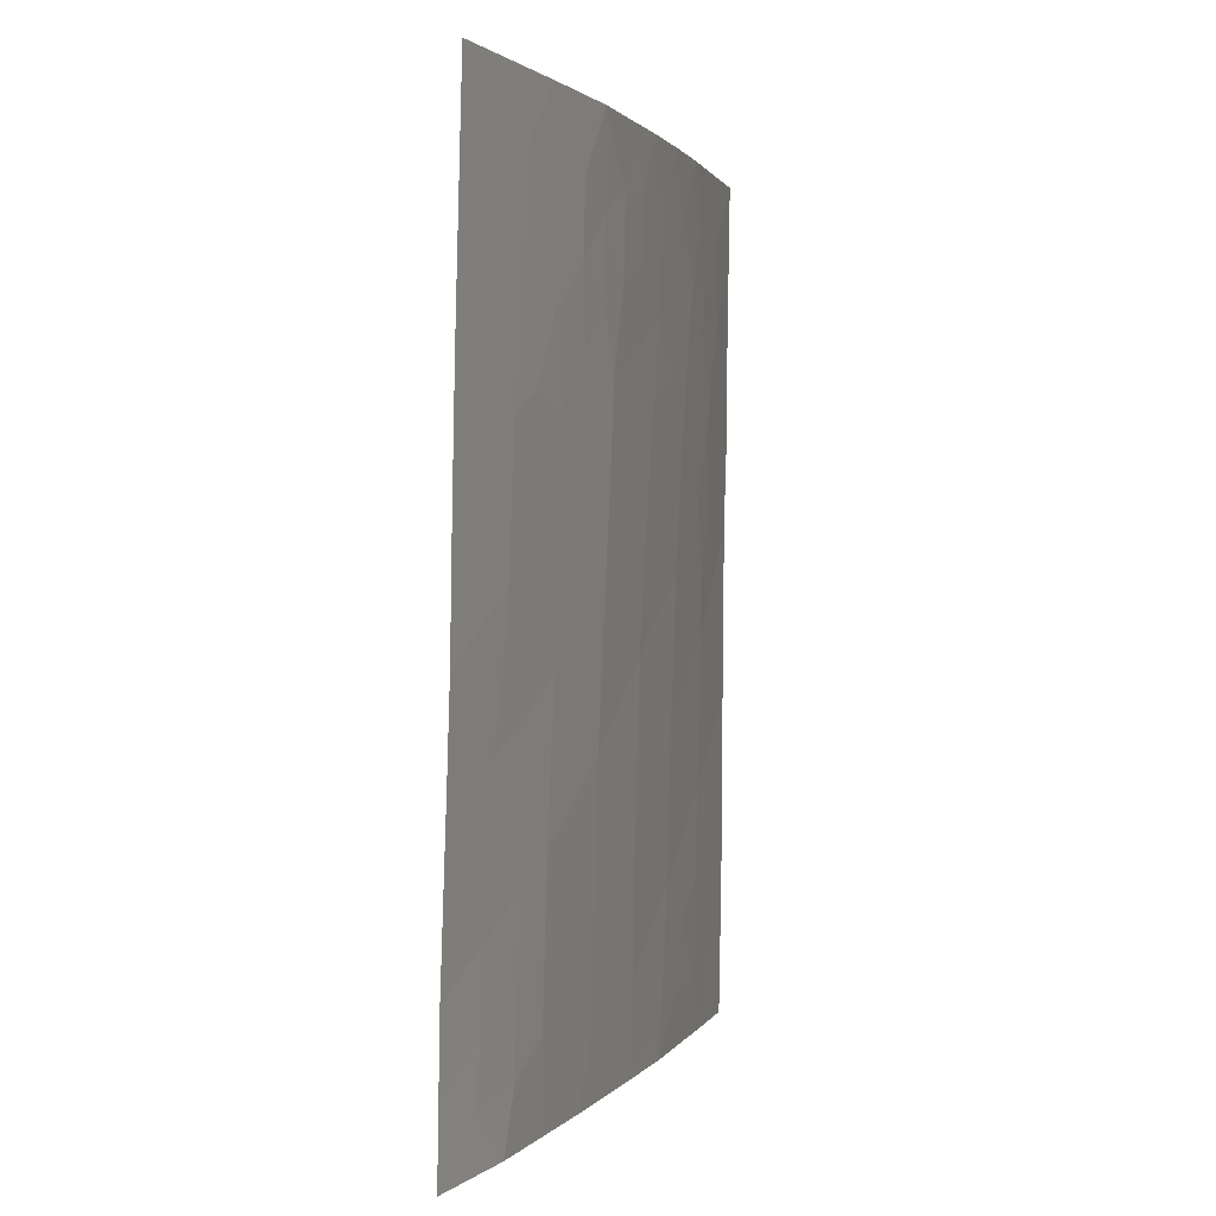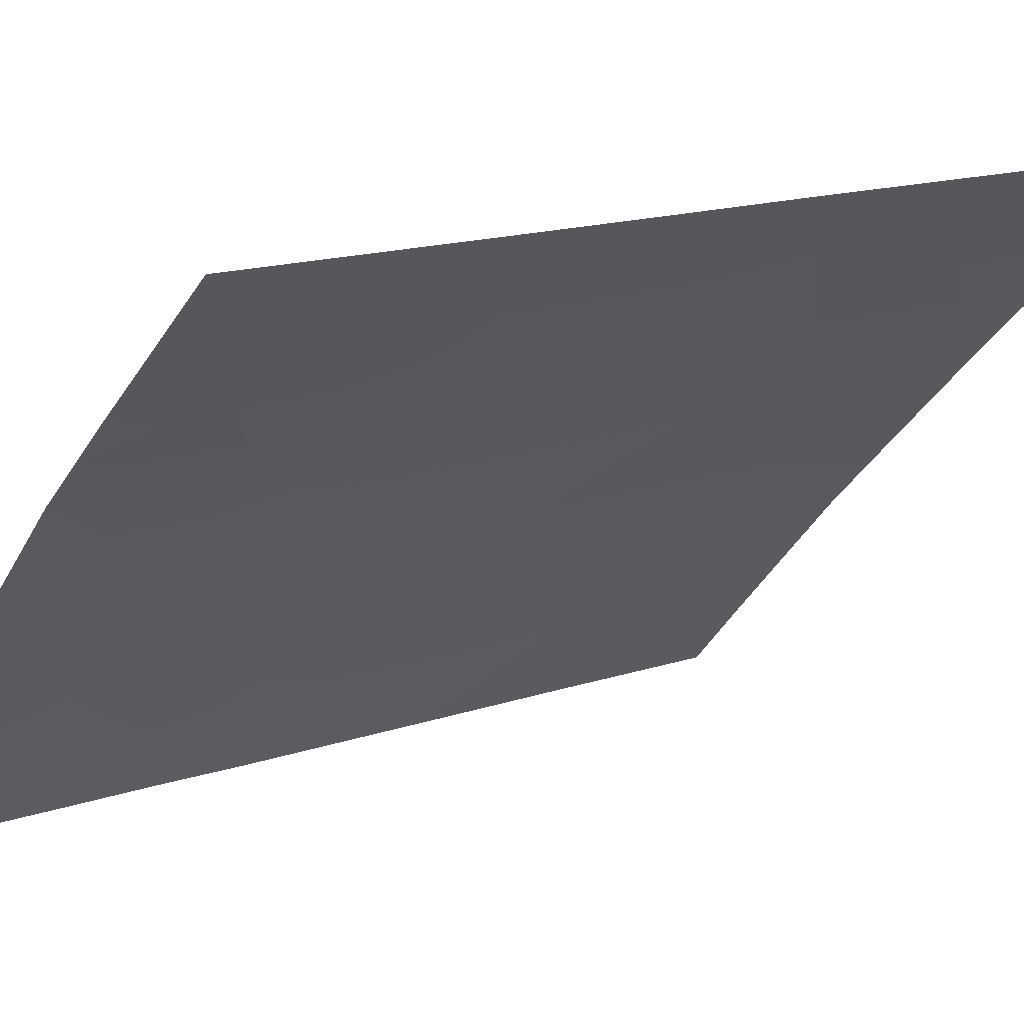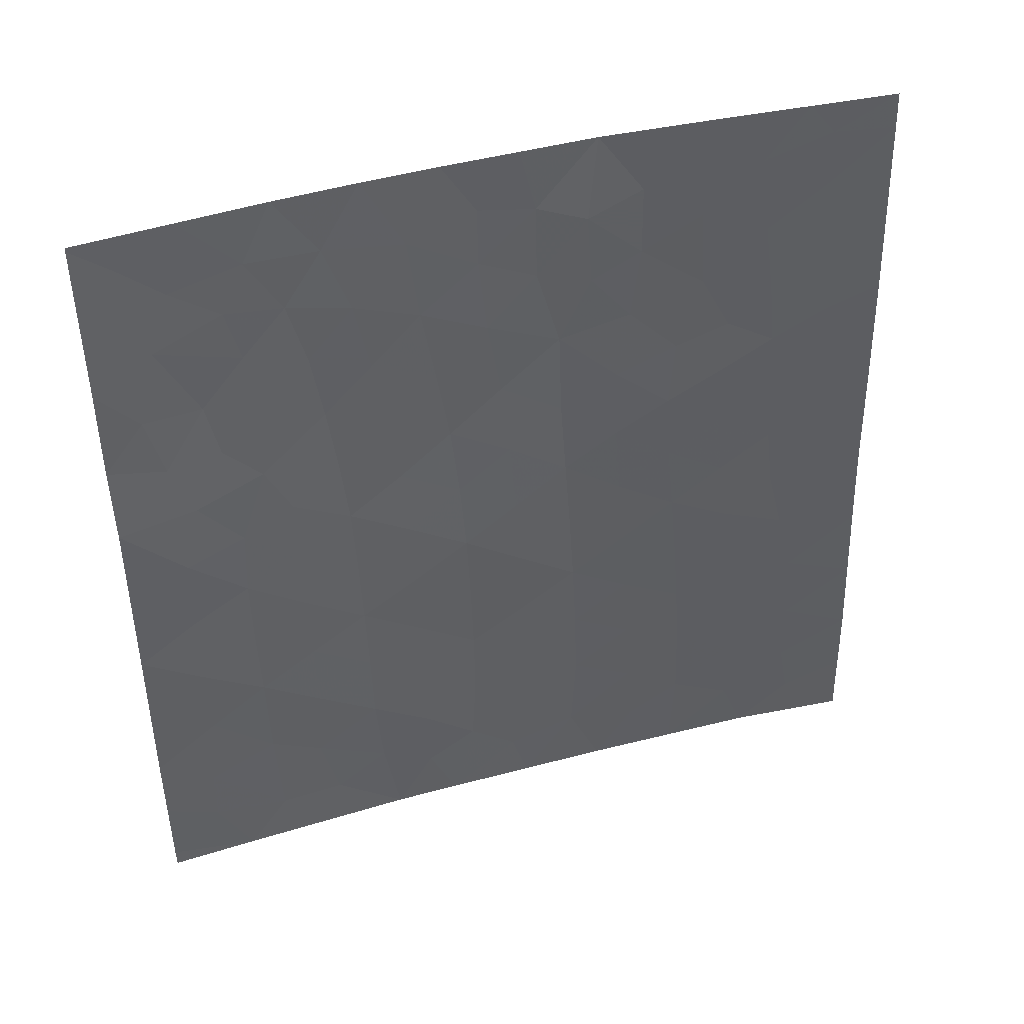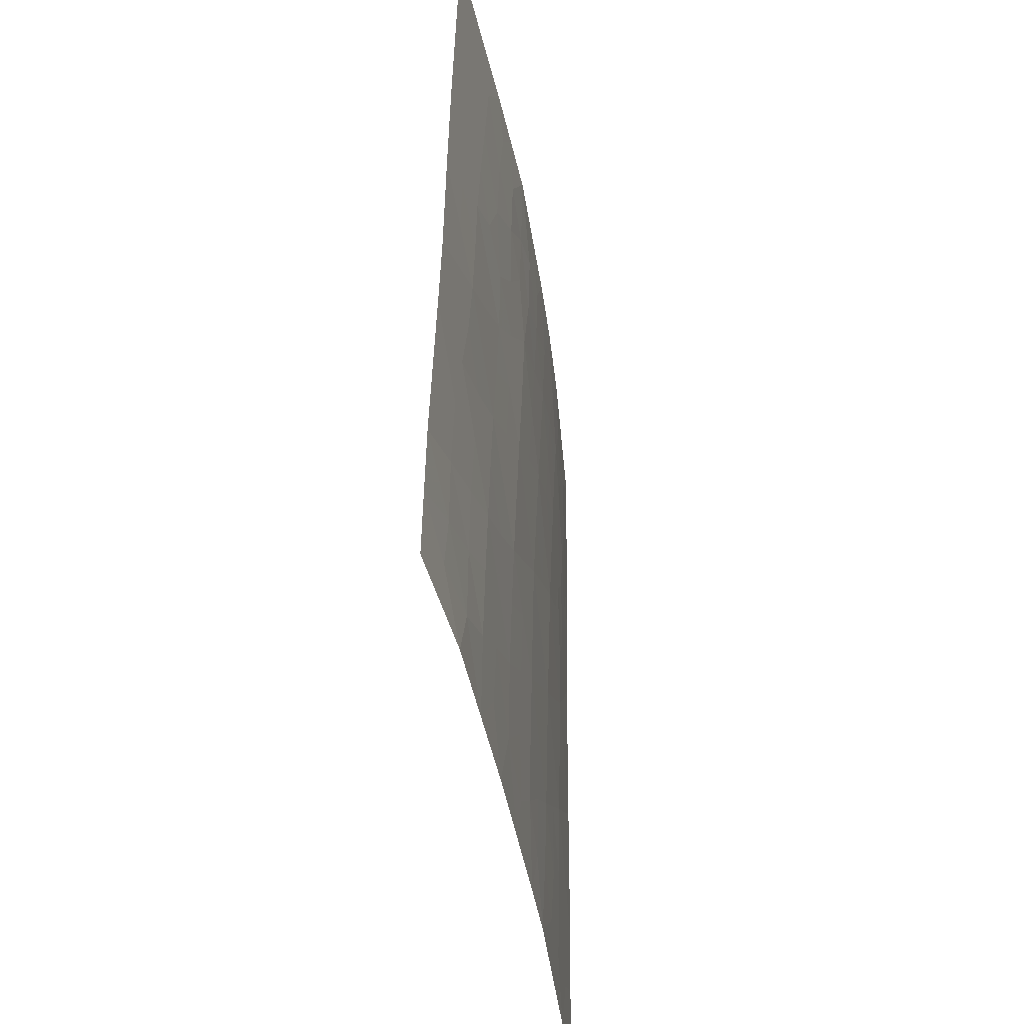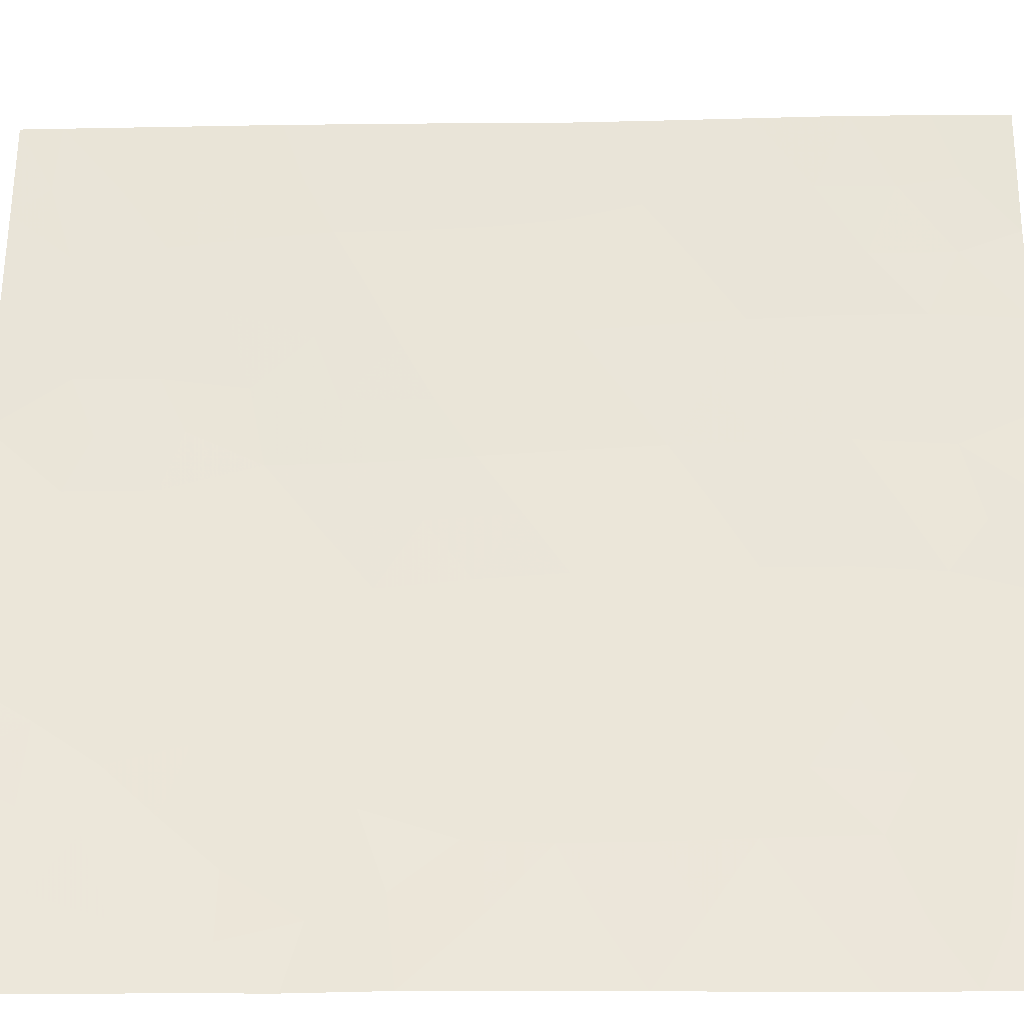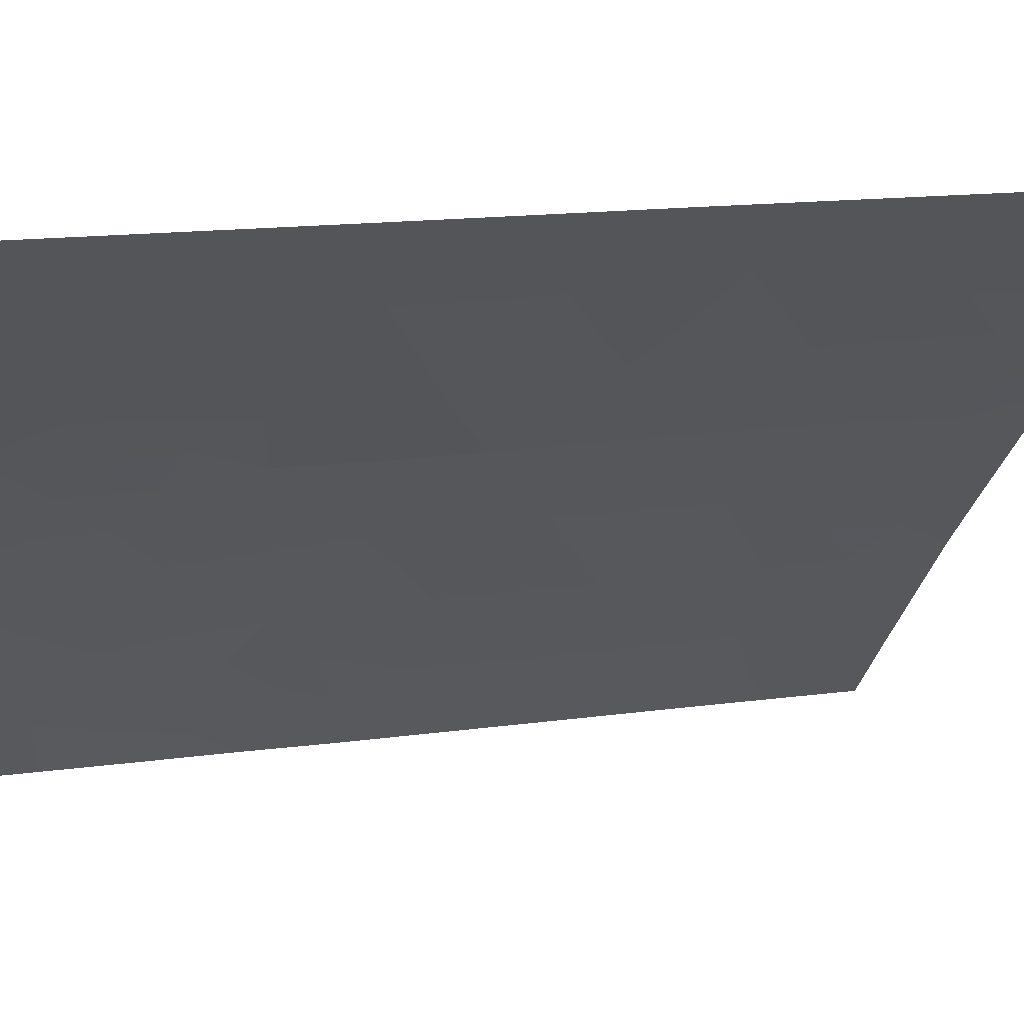
<metadata>
{"format":"obj","ext":"obj","renderer":"f3d","projection":"perspective","resolution":1024,"background":"white","views":[{"elev":1.1,"azim":-28.4,"up":"+Y"},{"elev":16.0,"azim":-125.9,"up":"+Z"},{"elev":42.6,"azim":-153.5,"up":"+Y"},{"elev":-43.3,"azim":-36.2,"up":"+Y"},{"elev":-78.9,"azim":-90.6,"up":"+Z"},{"elev":15.4,"azim":-107.3,"up":"+Z"}]}
</metadata>
<code>
v 39.97 -47.56 38.04
v 43.84 -38.79 34.71
v 44.95 -38 33.58
v 44.11 -42.49 34.33
v 45.69 -39.69 32.75
v 42.62 -47.83 35.63
v 41.41 -40.64 36.95
v 42.97 -41.2 35.52
v 40.47 -43.7 37.71
v 39.32 -42.89 38.72
v 40.55 -41.86 37.68
v 39.18 -48.03 38.72
v 45.17 -43.59 33.2
v 43.86 -46.73 34.46
v 40.44 -50 37.63
v 42.65 -38 35.92
v 42.7 -45.75 35.6
v 41.7 -42.68 36.61
v 40.74 -39.9 37.56
v 46.52 -41.03 31.8
v 47.44 -41.72 30.72
v 45.07 -45.63 33.24
v 44.75 -50 33.47
v 43.93 -44.65 34.43
v 43.86 -48.79 34.39
v 47.32 -50 30.72
v 46.46 -50 31.64
v 47.33 -49.74 30.72
v 39.14 -50 38.72
v 46.72 -39.05 31.6
v 47.45 -40.38 30.72
v 47.5 -38.06 30.72
v 45.76 -38 32.7
v 47.42 -38 30.81
v 47.36 -47.71 30.72
v 39.43 -38.52 38.72
v 39.36 -41.18 38.72
v 42.3 -50 35.87
v 47.38 -45.41 30.72
v 47.4 -42.87 30.72
v 46.66 -42.76 31.57
v 41.56 -44.7 36.69
v 41.42 -46.7 36.79
v 40.2 -45.51 37.9
v 39.26 -45.71 38.72
v 39.45 -38 38.72
v 44.2 -38 34.37
v 47.5 -38 30.72
v 41.36 -38 37.07
v 39.3 -44.55 38.72
v 45.37 -41.62 33.04
v 44.08 -50 34.14
v 44.4 -40.29 34.09
v 46.26 -44.47 31.99
v 46.19 -46.58 32.02
v 45 -47.7 33.26
v 42.84 -43.59 35.54
v 39.9 -43.27 38.21
v 39.93 -42.38 38.2
v 40.52 -42.78 37.69
v 40.68 -49.22 37.42
v 39.96 -48.55 38.05
v 40.7 -48.15 37.4
v 39.85 -49.35 38.13
v 39.79 -50 38.17
v 39.16 -49.01 38.72
v 42.14 -38.93 36.35
v 42.31 -42.02 36.09
v 41.66 -41.69 36.69
v 42.2 -40.99 36.22
v 41.11 -42.28 37.16
v 41.08 -41.45 37.22
v 45.12 -44.6 33.22
v 45.71 -44.06 32.6
v 45.67 -45.07 32.61
v 45.03 -46.66 33.25
v 44.42 -47.2 33.86
v 44.46 -46.18 33.85
v 43.89 -45.7 34.45
v 44.5 -45.15 33.84
v 44.37 -49.19 33.87
v 46.07 -49.26 32.09
v 46.82 -48.26 31.3
v 46.82 -49.07 31.28
v 46.9 -39.93 31.37
v 47.13 -38.5 31.13
v 47.47 -39.22 30.72
v 46.04 -38.85 32.38
v 46.59 -38 31.75
v 47.35 -48.73 30.72
v 39.39 -39.85 38.72
v 40.11 -39.29 38.12
v 40.03 -40.43 38.16
v 41.89 -49.22 36.28
v 41.37 -50 36.75
v 47.37 -46.56 30.72
v 46.75 -47.11 31.4
v 46.79 -46.01 31.37
v 46.9 -41.93 31.34
v 46.38 -41.86 31.93
v 46.25 -39.56 32.12
v 46.11 -40.34 32.27
v 43.42 -38 35.15
v 43.22 -40.03 35.29
v 42.65 -40.29 35.84
v 47.45 -41.05 30.72
v 47.07 -41.03 31.16
v 41.48 -45.7 36.74
v 42.13 -45.22 36.15
v 42.07 -46.25 36.19
v 43.83 -47.75 34.45
v 43.24 -48.33 35
v 43.24 -47.28 35.04
v 45.74 -43.15 32.6
v 45.26 -42.61 33.13
v 47.39 -44.14 30.72
v 46.81 -44.89 31.36
v 46.81 -43.77 31.38
v 44.01 -43.58 34.39
v 43.38 -44.12 34.99
v 43.47 -43.02 34.95
v 42.92 -42.46 35.52
v 42.28 -43.11 36.07
v 42.77 -44.68 35.58
v 42.2 -44.17 36.11
v 39.22 -46.87 38.72
v 42.12 -39.94 36.34
v 40.11 -38.46 38.13
v 40.86 -38.77 37.48
v 40.4 -38 37.89
v 45.5 -40.64 32.93
v 44.89 -40.98 33.56
v 45.06 -39.93 33.41
v 39.34 -42.04 38.72
v 39.97 -41.47 38.19
v 40.63 -40.93 37.63
v 44.64 -43.06 33.77
v 44.75 -42.02 33.69
v 44.53 -39.09 33.99
v 43.72 -40.74 34.77
v 41.09 -43.22 37.16
v 43.32 -45.2 35.02
v 45.95 -41.27 32.42
v 40.9 -45.14 37.27
v 40.38 -44.61 37.77
v 41.01 -44.18 37.2
v 40.8 -46.12 37.35
v 40.72 -47.12 37.39
v 41.37 -47.7 36.82
v 42.01 -47.26 36.22
v 41.96 -48.28 36.24
v 41.65 -43.69 36.64
v 39.8 -44.93 38.27
v 44.55 -44.11 33.81
v 41.6 -38.66 36.84
v 41.47 -39.5 36.92
v 42.65 -46.78 35.62
v 43.58 -41.87 34.89
v 44.25 -41.39 34.22
v 42 -38 36.5
v 45.33 -38.91 33.15
v 43.28 -46.25 35.03
v 39.31 -43.72 38.72
v 39.86 -44.14 38.23
v 44.39 -48.23 33.87
v 44.92 -48.77 33.32
v 43.19 -50 35.01
v 43.37 -49.28 34.85
v 45.61 -50 32.56
v 45.44 -49.25 32.76
v 45.63 -48.26 32.58
v 45.6 -47.14 32.63
v 46.24 -43.5 32.04
v 46.23 -45.52 32
v 45.63 -46.1 32.63
v 43.25 -38.94 35.29
v 40.02 -46.48 38.03
v 41.33 -48.8 36.82
v 42.65 -49.02 35.56
v 43.82 -39.65 34.71
v 42.71 -39.25 35.8
v 46.01 -42.41 32.32
v 46.15 -47.88 32.04
f 58 59 60
f 61 62 63
f 66 64 29
f 16 176 181
f 68 69 70
f 71 72 69
f 73 74 75
f 76 77 78
f 78 79 80
f 26 27 28
f 82 83 84
f 30 89 86
f 91 92 93
f 96 97 98
f 99 100 20
f 85 102 101
f 103 2 176
f 104 105 181
f 108 109 110
f 111 112 113
f 114 115 182
f 116 117 118
f 119 120 121
f 122 123 68
f 124 109 125
f 127 105 70
f 128 129 92
f 49 129 130
f 32 34 48
f 83 183 97
f 131 132 133
f 134 135 59
f 93 136 135
f 137 138 115
f 180 140 104
f 60 71 141
f 142 124 120
f 182 143 100
f 144 145 146
f 144 108 147
f 148 149 63
f 149 150 151
f 152 146 141
f 152 123 125
f 45 50 153
f 73 80 154
f 155 156 129
f 150 110 157
f 158 140 159
f 160 67 155
f 5 161 88
f 79 162 142
f 163 58 164
f 145 153 164
f 165 166 81
f 143 131 102
f 167 38 179
f 132 138 159
f 183 171 172
f 139 161 133
f 173 41 118
f 137 154 119
f 136 7 72
f 173 74 114
f 165 111 77
f 174 117 98
f 175 75 174
f 175 172 76
f 171 170 166
f 122 158 121
f 94 151 179
f 162 113 157
f 127 7 156
f 9 58 60
f 58 10 59
f 60 59 11
f 178 61 63
f 63 62 1
f 12 62 66
f 64 15 65
f 29 64 65
f 8 68 70
f 68 18 69
f 70 69 7
f 18 71 69
f 71 11 72
f 69 72 7
f 22 73 75
f 73 13 74
f 75 74 54
f 22 76 78
f 76 56 77
f 78 77 14
f 22 78 80
f 78 14 79
f 80 79 24
f 81 23 52
f 82 171 183
f 62 61 64
f 87 30 86
f 87 86 32
f 30 88 89
f 88 33 89
f 86 89 34
f 86 34 32
f 28 84 90
f 37 91 93
f 91 36 92
f 93 92 19
f 95 178 94
f 95 94 38
f 39 96 98
f 96 35 97
f 98 97 55
f 21 40 99
f 21 99 107
f 99 41 100
f 107 99 20
f 88 30 101
f 88 101 5
f 30 85 101
f 85 20 102
f 101 102 5
f 16 103 176
f 103 47 2
f 2 180 176
f 104 8 105
f 181 105 127
f 31 106 107
f 106 21 107
f 43 108 110
f 108 42 109
f 110 109 17
f 14 111 113
f 111 25 112
f 113 112 6
f 114 13 115
f 182 115 51
f 40 116 118
f 116 39 117
f 118 117 54
f 4 119 121
f 119 24 120
f 121 120 57
f 8 122 68
f 122 57 123
f 68 123 18
f 57 124 125
f 124 17 109
f 125 109 42
f 1 12 126
f 7 127 70
f 70 105 8
f 36 128 92
f 92 129 19
f 128 46 130
f 46 128 36
f 35 83 97
f 83 82 183
f 97 183 55
f 85 31 107
f 85 107 20
f 5 131 133
f 131 51 132
f 133 132 53
f 10 134 59
f 134 37 135
f 59 135 11
f 37 93 135
f 93 19 136
f 135 136 11
f 13 137 115
f 137 4 138
f 115 138 51
f 139 47 3
f 180 53 140
f 104 140 8
f 9 60 141
f 60 11 71
f 141 71 18
f 24 142 120
f 142 17 124
f 120 124 57
f 41 182 100
f 182 51 143
f 100 143 20
f 42 144 146
f 144 44 145
f 146 145 9
f 44 144 147
f 144 42 108
f 147 108 43
f 1 148 63
f 148 43 149
f 63 149 178
f 1 177 148
f 148 147 43
f 178 149 151
f 149 43 150
f 151 150 6
f 18 152 141
f 152 42 146
f 141 146 9
f 42 152 125
f 152 18 123
f 125 123 57
f 45 153 44
f 13 73 154
f 73 22 80
f 154 80 24
f 49 155 129
f 155 67 156
f 129 156 19
f 6 150 157
f 150 43 110
f 157 110 17
f 4 158 159
f 158 8 140
f 159 140 53
f 49 160 155
f 160 16 67
f 3 33 161
f 88 161 33
f 24 79 142
f 79 14 162
f 142 162 17
f 50 163 164
f 163 10 58
f 164 58 9
f 9 145 164
f 145 44 153
f 164 153 50
f 47 139 2
f 139 53 180
f 25 165 81
f 165 56 166
f 81 166 23
f 20 143 102
f 143 51 131
f 102 131 5
f 52 167 168
f 171 82 170
f 170 82 169
f 170 169 23
f 53 132 159
f 132 51 138
f 159 138 4
f 55 183 172
f 172 171 56
f 53 139 133
f 139 3 161
f 133 161 5
f 54 173 118
f 4 137 119
f 137 13 154
f 119 154 24
f 11 136 72
f 136 19 7
f 41 173 182
f 173 54 74
f 114 74 13
f 56 165 77
f 165 25 111
f 77 111 14
f 55 174 98
f 174 54 117
f 98 117 39
f 55 175 174
f 175 22 75
f 174 75 54
f 22 175 76
f 175 55 172
f 76 172 56
f 56 171 166
f 166 170 23
f 57 122 121
f 122 8 158
f 121 158 4
f 38 94 179
f 94 178 151
f 17 162 157
f 162 14 113
f 157 113 6
f 25 168 112
f 112 168 179
f 67 127 156
f 156 7 19
f 16 181 67
f 177 1 126
f 168 25 52
f 129 128 130
f 177 147 148
f 167 179 168
f 44 177 45
f 177 126 45
f 147 177 44
f 62 64 66
f 1 62 12
f 127 67 181
f 2 139 180
f 6 179 151
f 112 179 6
f 52 25 81
f 61 15 64
f 180 104 176
f 181 176 104
f 15 61 95
f 41 99 40
f 118 41 40
f 90 84 83
f 61 178 95
f 182 173 114
f 27 82 84
f 84 28 27
f 85 30 87
f 31 85 87
f 82 27 169
f 90 83 35

</code>
